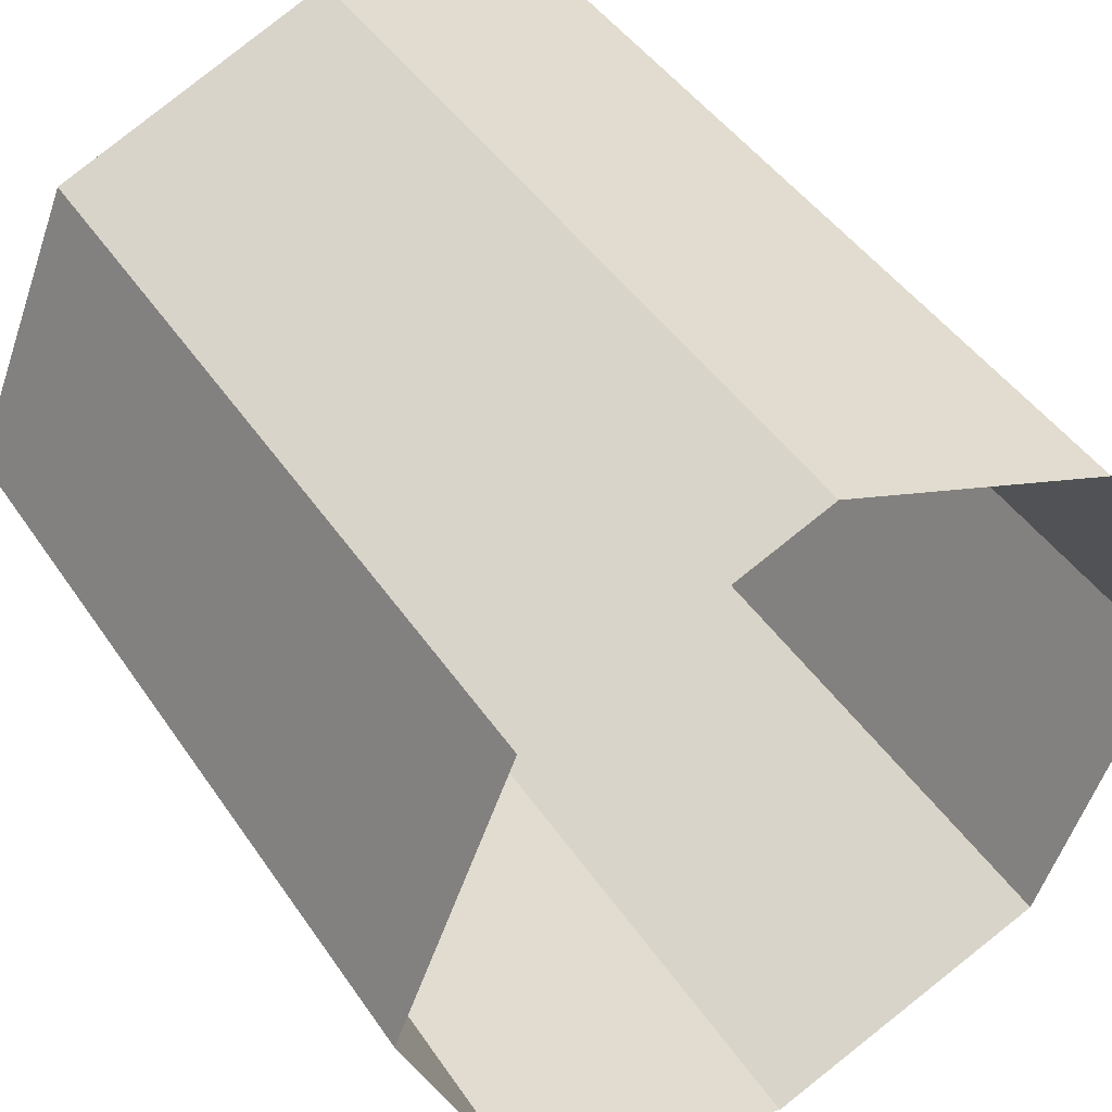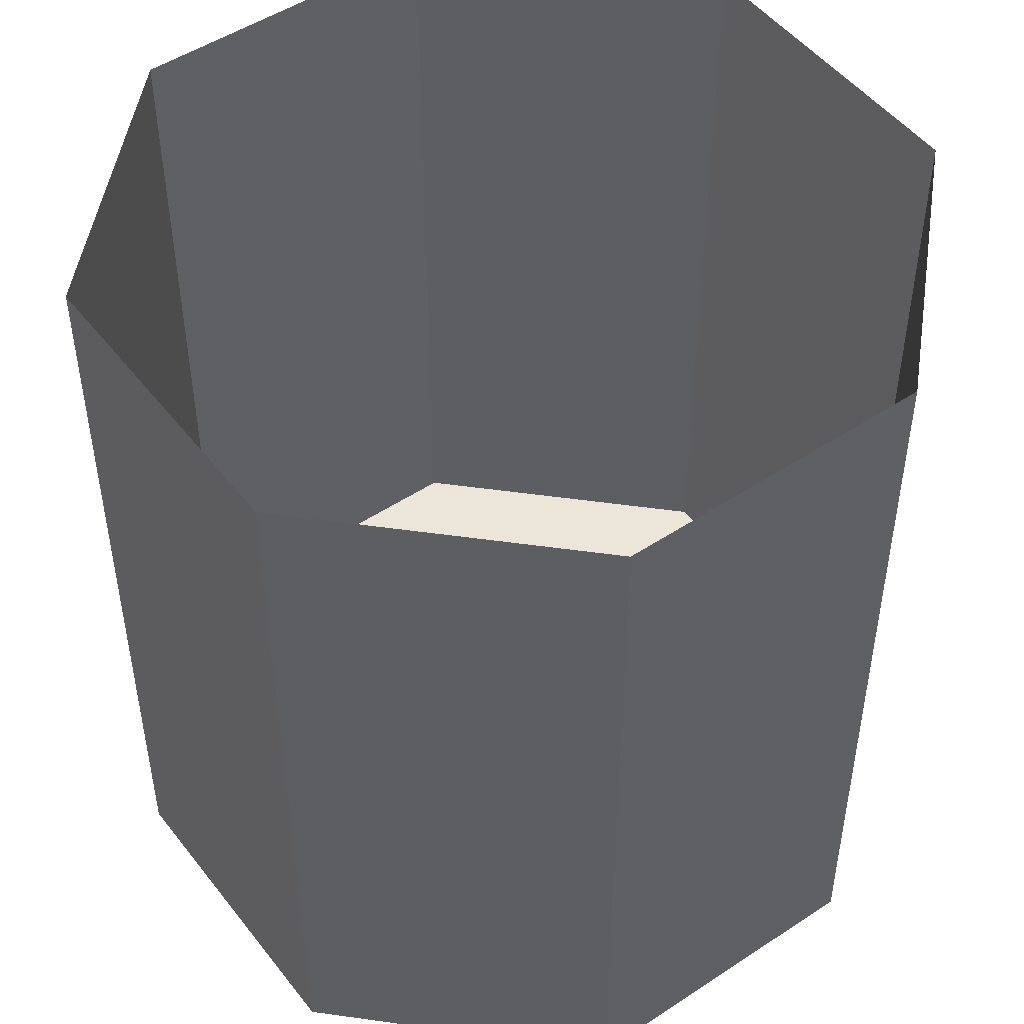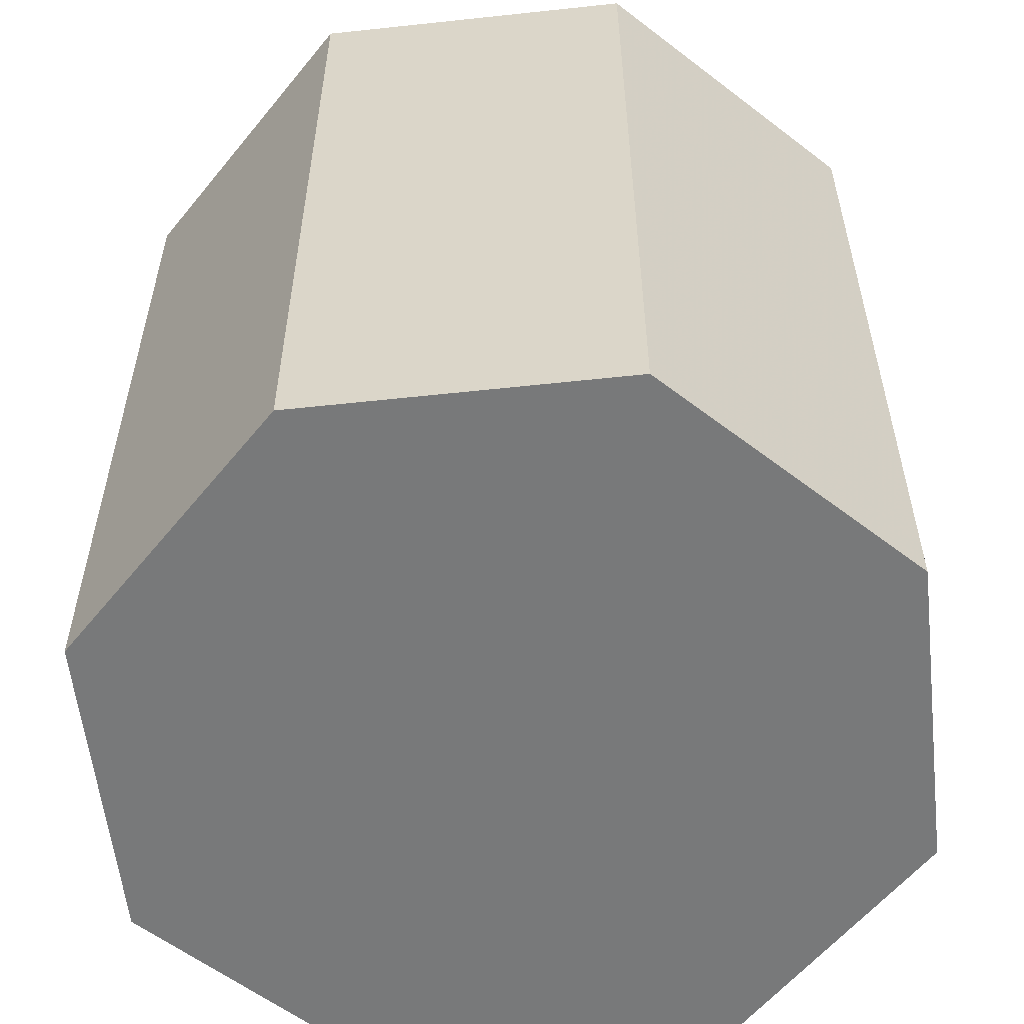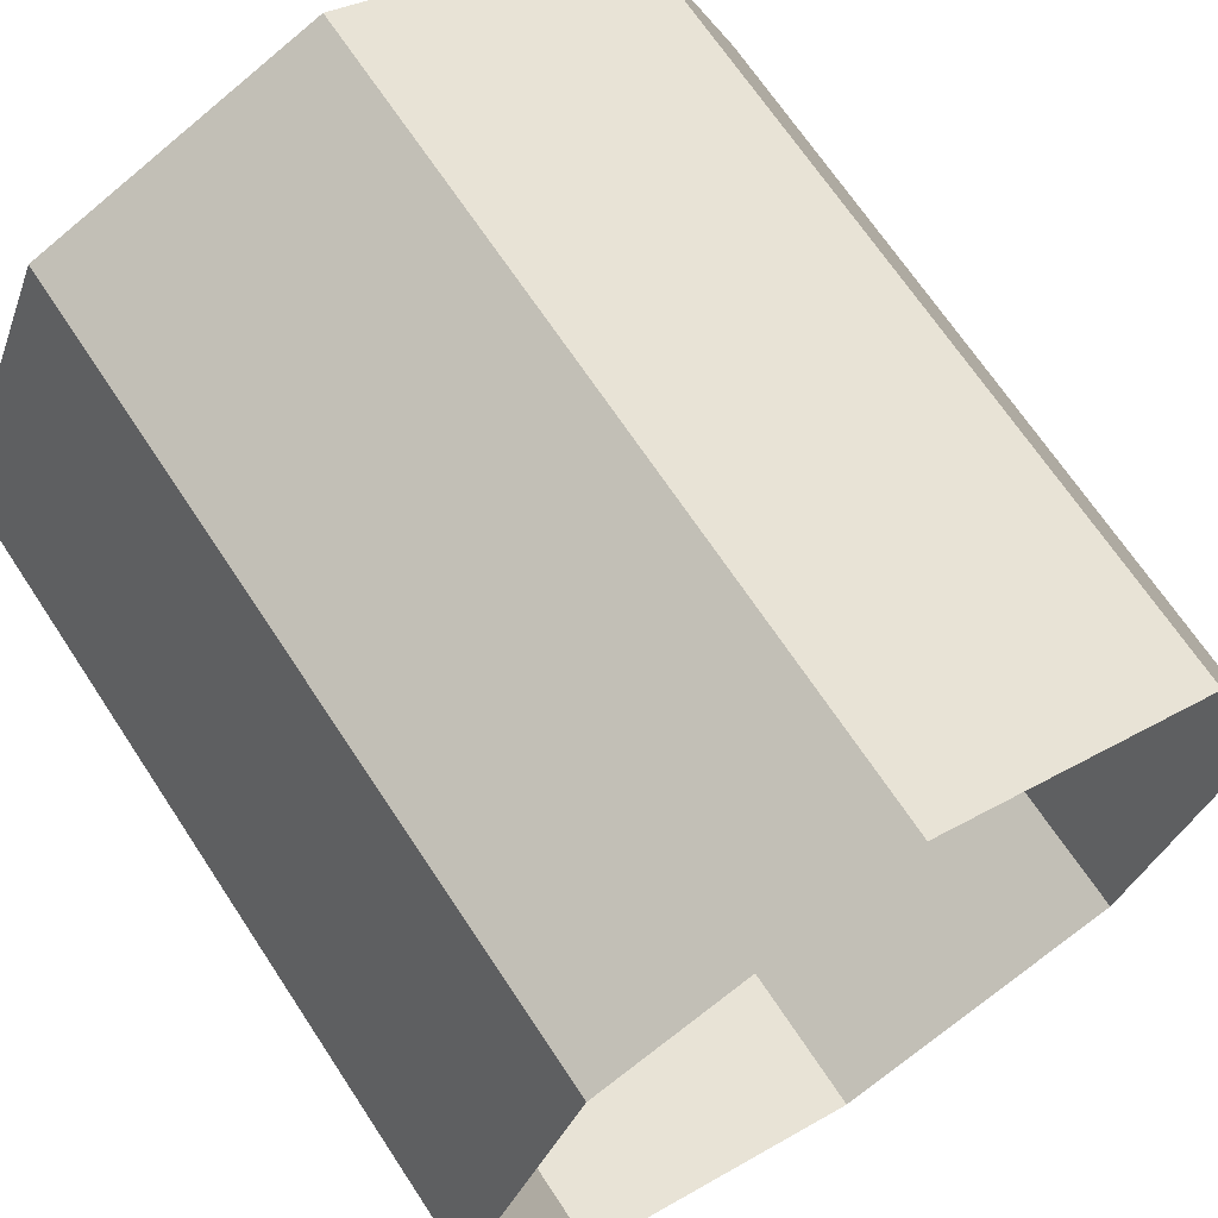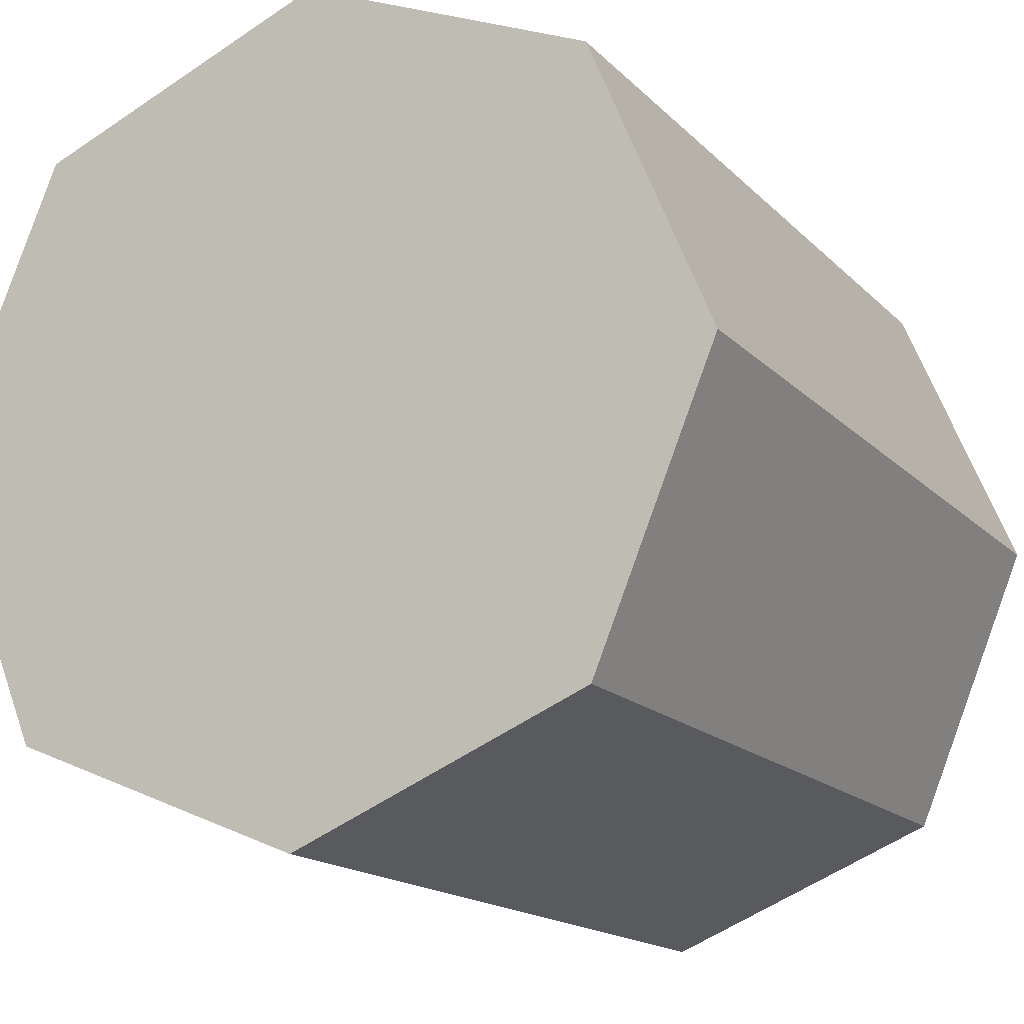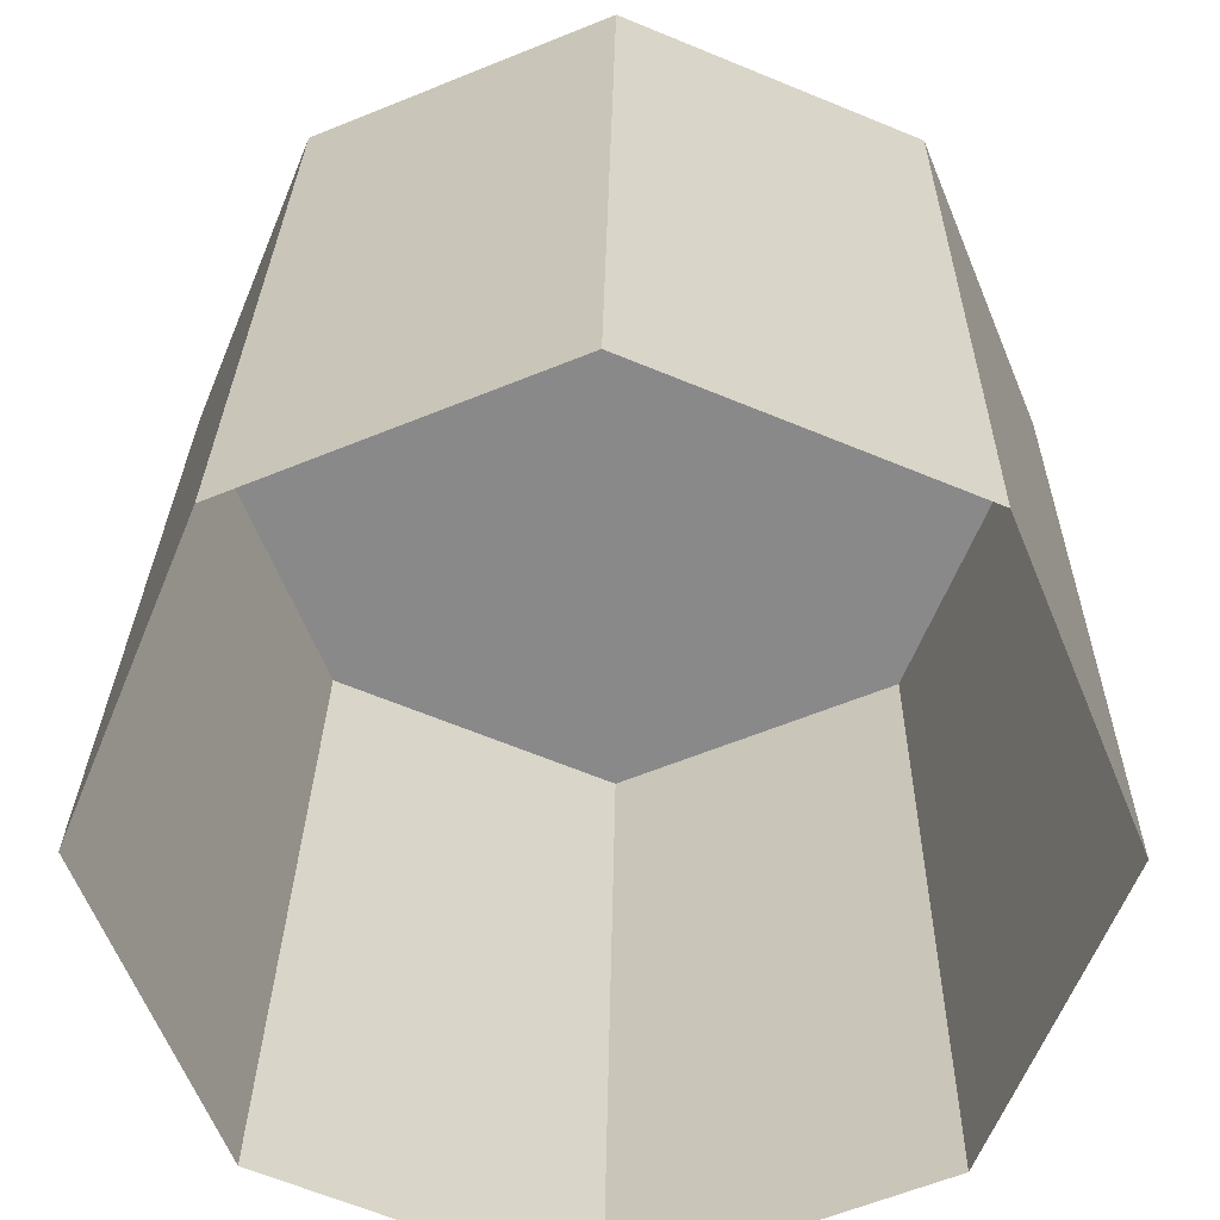
<metadata>
{"format":"obj","ext":"obj","renderer":"f3d","projection":"perspective","resolution":1024,"background":"white","views":[{"elev":45.1,"azim":148.1,"up":"+Z"},{"elev":49.5,"azim":76.3,"up":"+Y"},{"elev":-57.7,"azim":28.9,"up":"+Y"},{"elev":68.1,"azim":146.6,"up":"+Z"},{"elev":-16.0,"azim":27.8,"up":"+Z"},{"elev":26.8,"azim":-179.2,"up":"+Z"}]}
</metadata>
<code>
v 0.4 1.51 -0.4
v 0.4 1.51 -0.3
v 0.3293 1.51 -0.3293
v 0.4 1.71 -0.3
v 0.3293 1.71 -0.3293
v 0.3 1.51 -0.4
v 0.3 1.71 -0.4
v 0.3293 1.51 -0.4707
v 0.3293 1.71 -0.4707
v 0.4 1.51 -0.5
v 0.4 1.71 -0.5
v 0.4707 1.51 -0.4707
v 0.4707 1.71 -0.4707
v 0.5 1.51 -0.4
v 0.5 1.71 -0.4
v 0.4707 1.51 -0.3293
v 0.4707 1.71 -0.3293
f 1 2 3
f 2 4 5
f 2 5 3
f 1 3 6
f 3 5 7
f 3 7 6
f 1 6 8
f 6 7 9
f 6 9 8
f 1 8 10
f 8 9 11
f 8 11 10
f 1 10 12
f 10 11 13
f 10 13 12
f 1 12 14
f 12 13 15
f 12 15 14
f 1 14 16
f 14 15 17
f 14 17 16
f 1 16 2
f 16 17 4
f 16 4 2

</code>
